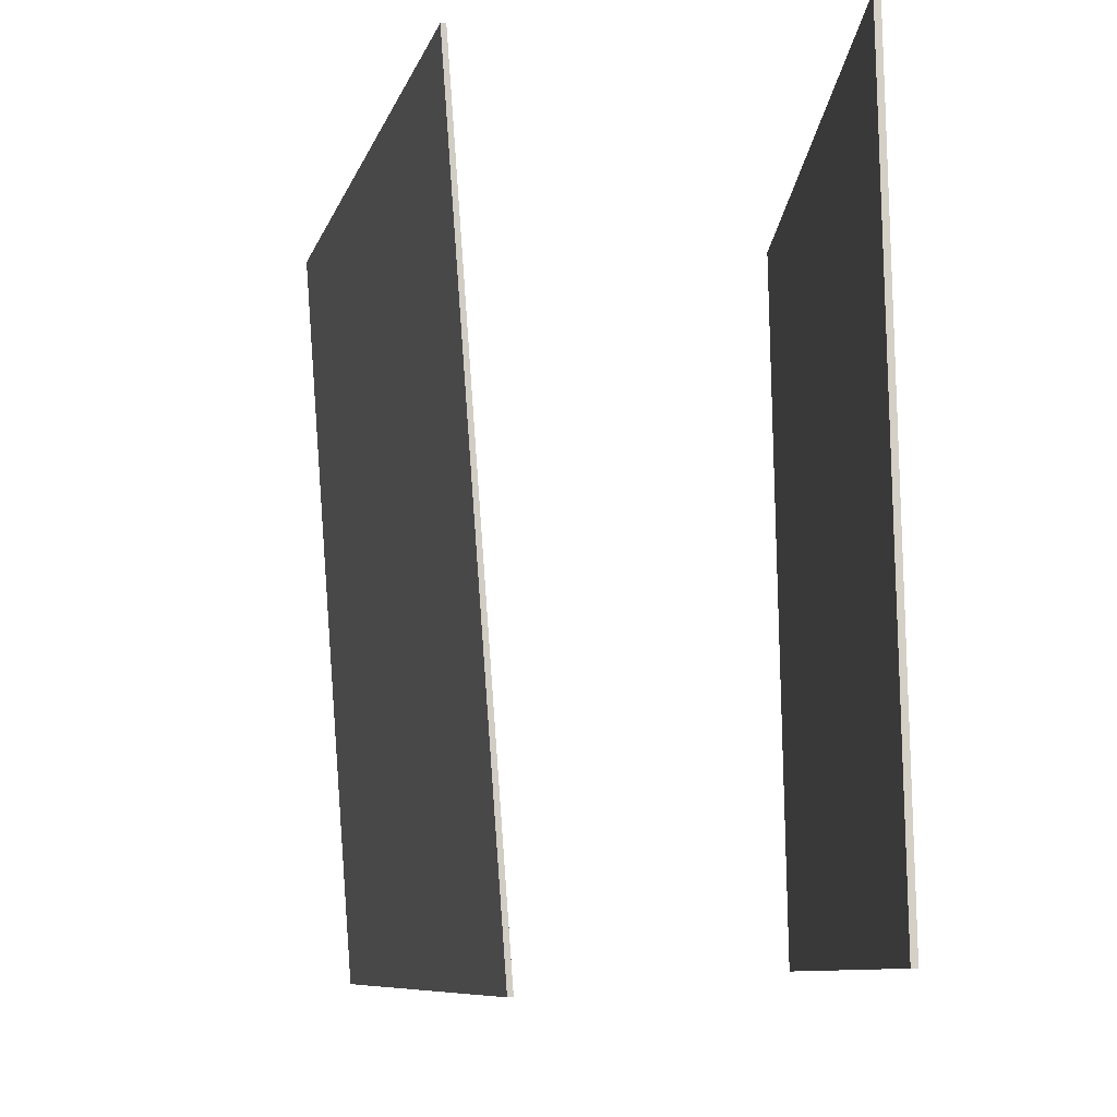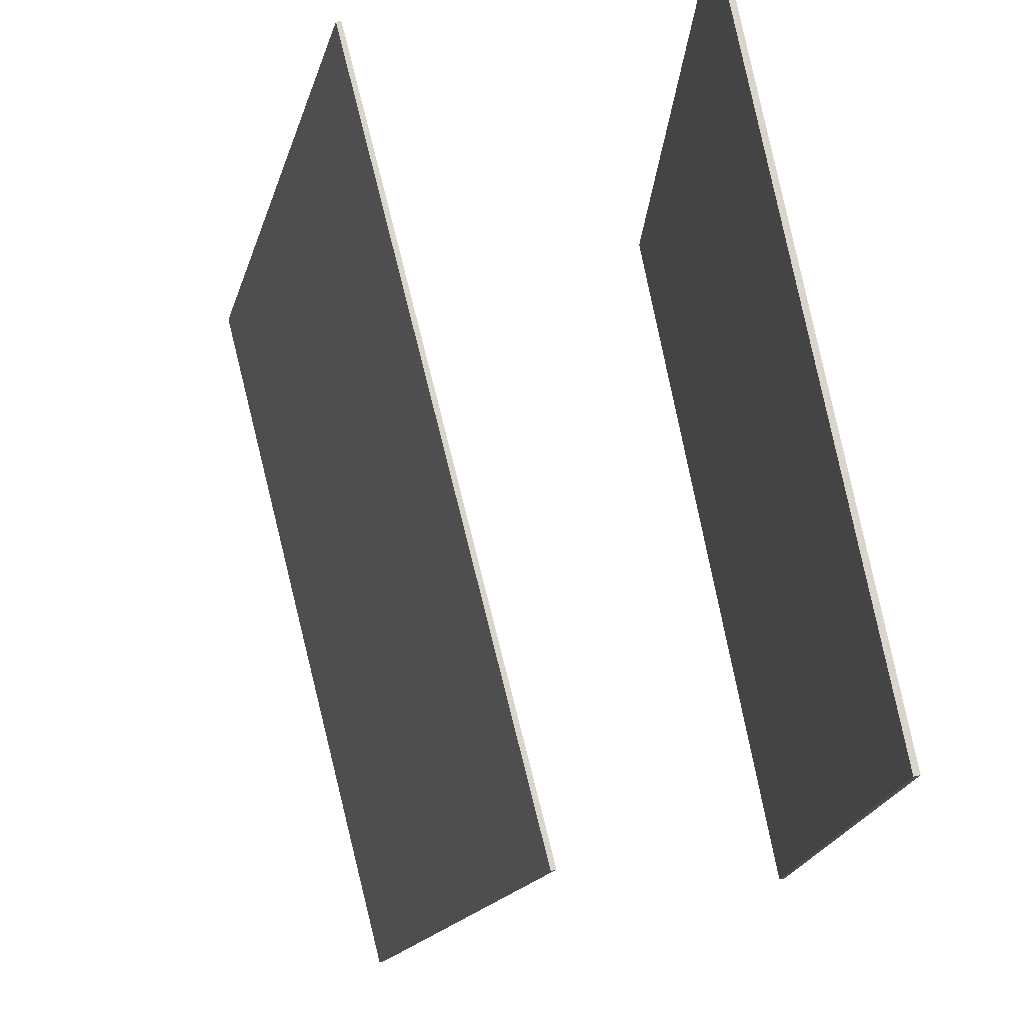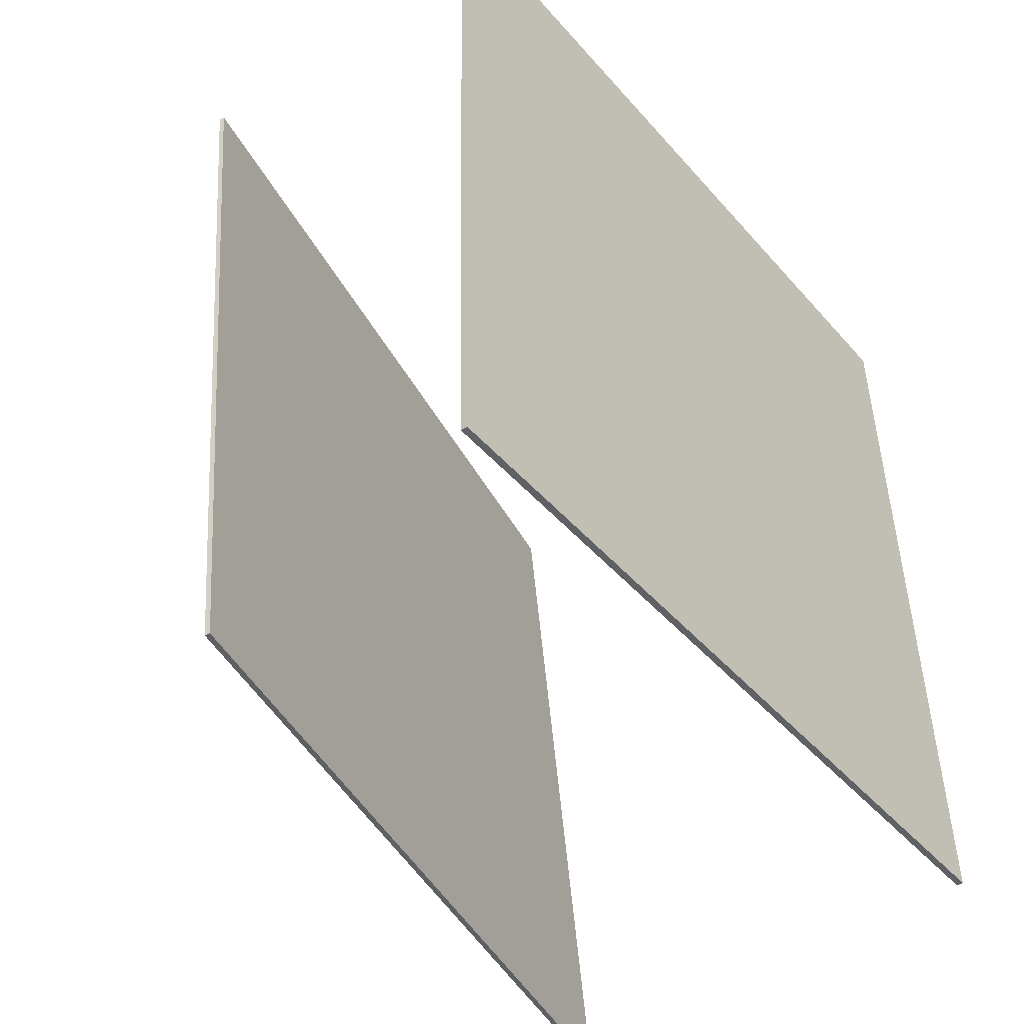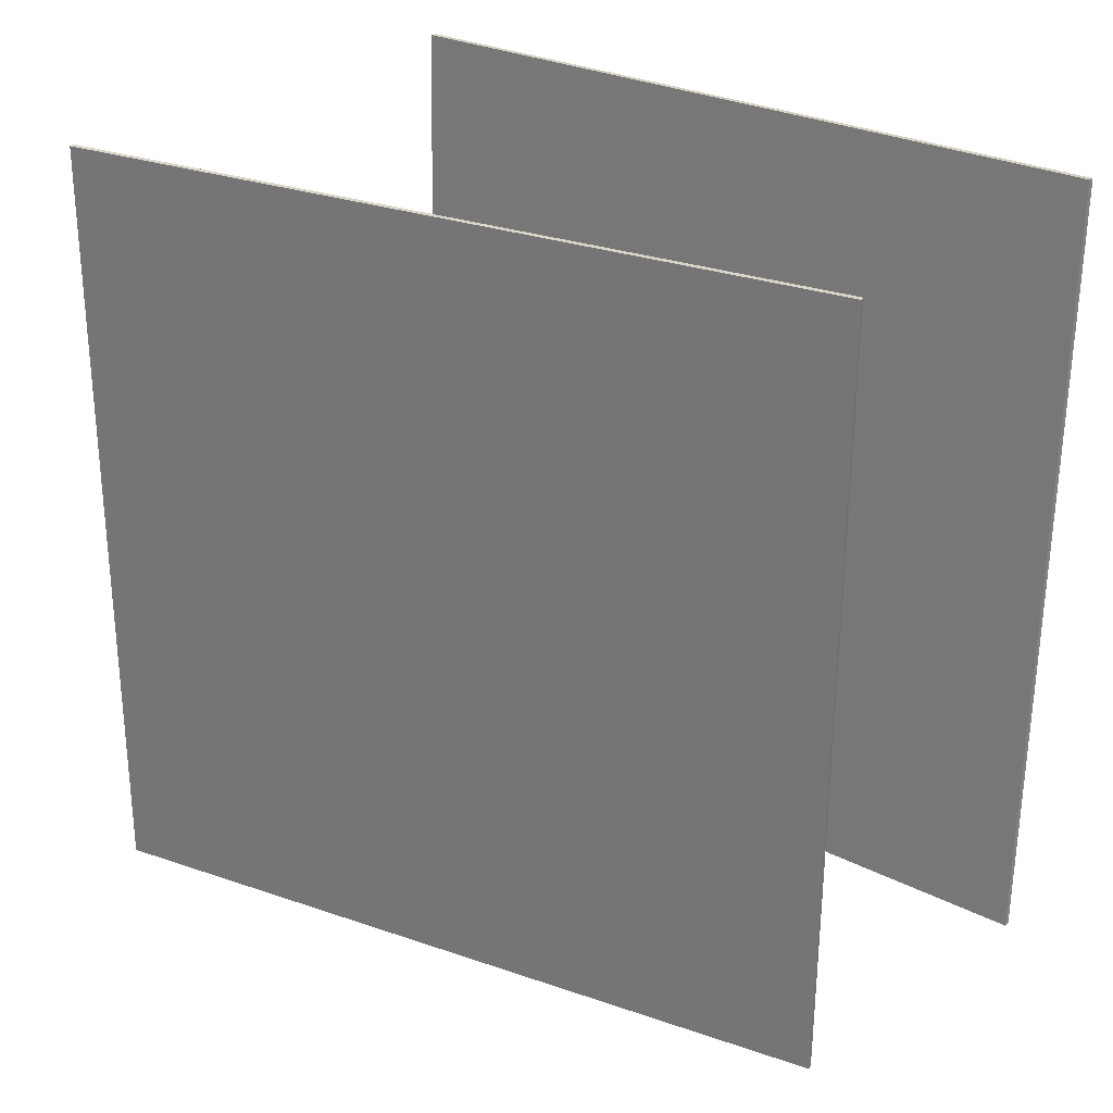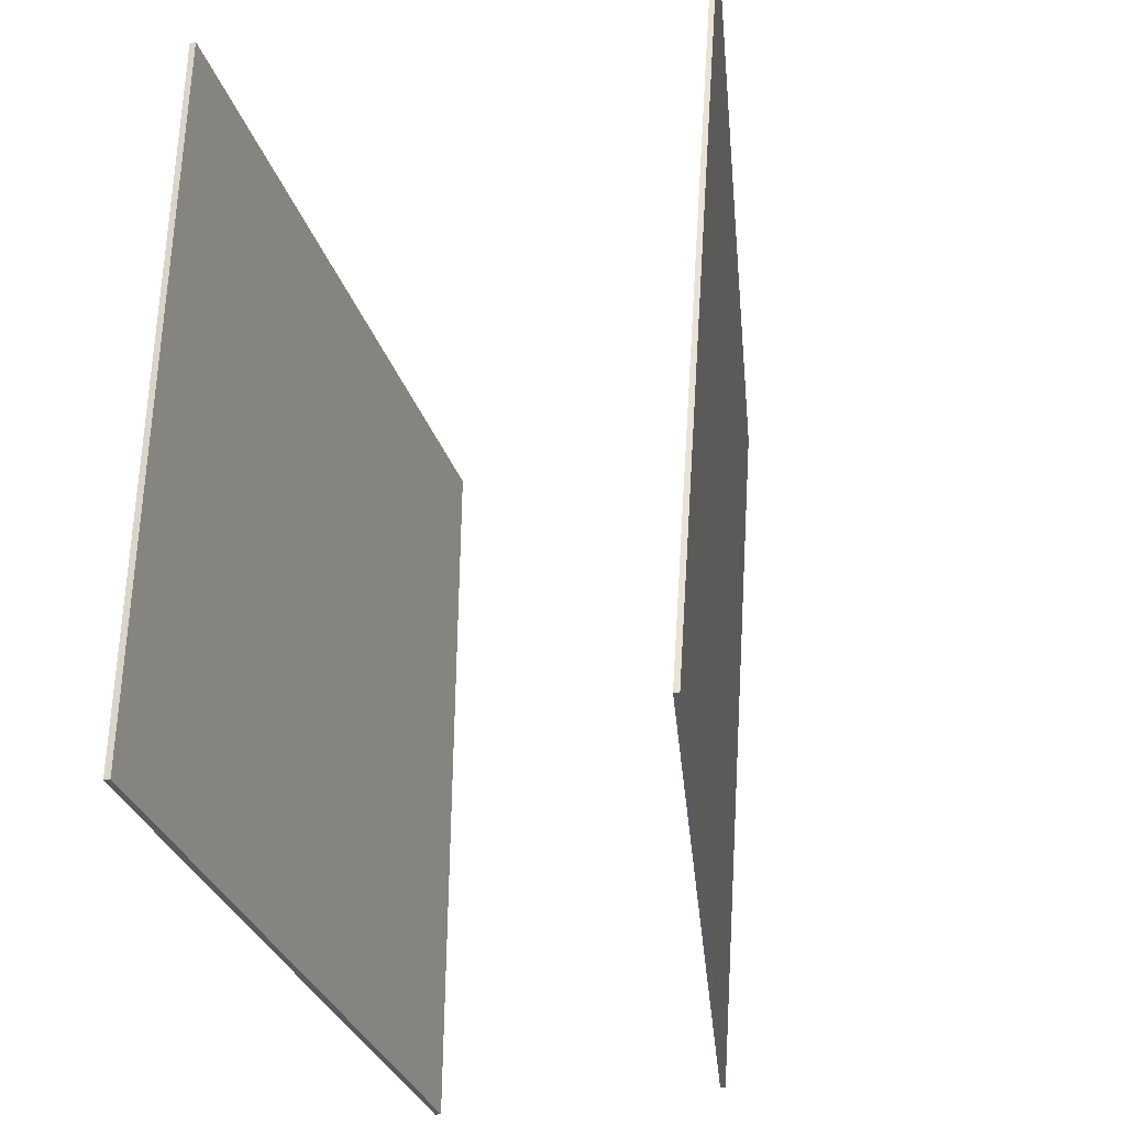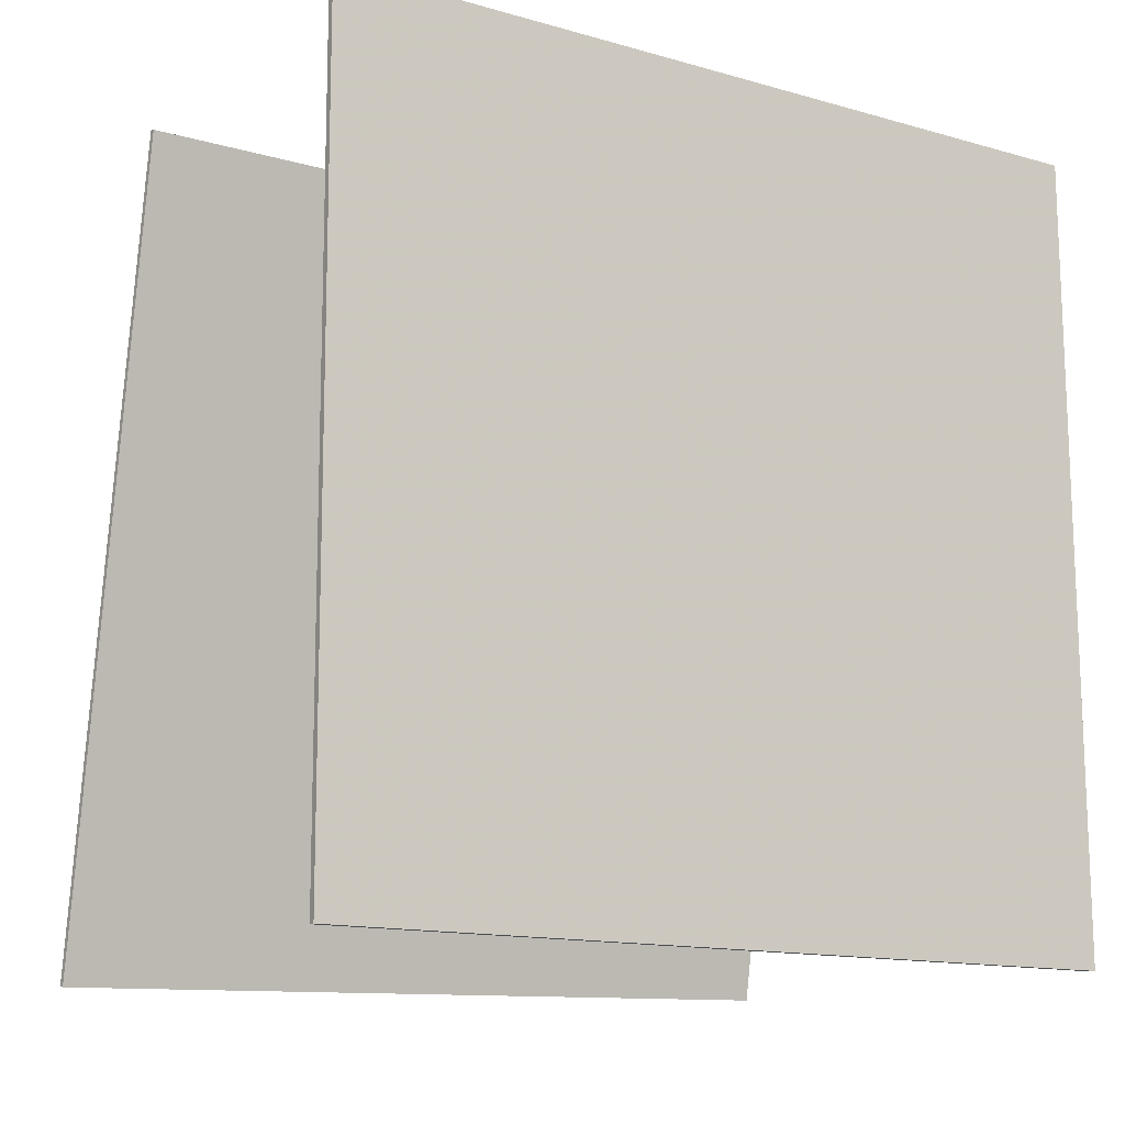
<metadata>
{"format":"obj","ext":"obj","renderer":"f3d","projection":"perspective","resolution":1024,"background":"white","views":[{"elev":79.5,"azim":-1.0,"up":"+Z"},{"elev":74.0,"azim":-11.0,"up":"+Z"},{"elev":-46.9,"azim":40.0,"up":"+Y"},{"elev":24.7,"azim":-49.6,"up":"+Y"},{"elev":-31.2,"azim":-160.9,"up":"+Y"},{"elev":-16.0,"azim":57.2,"up":"+Z"}]}
</metadata>
<code>
v 0.2688 0.4958 -0.4815
v 0.2613 0.4958 -0.4813
v 0.2983 0.4745 0.435
v 0.2908 0.4745 0.4352
v 0.2685 -0.439 -0.5033
v 0.261 -0.439 -0.503
v 0.298 -0.4603 0.4132
v 0.2905 -0.4603 0.4135
f 1.0 7.0 5.0
f 1.0 3.0 7.0
f 1.0 4.0 3.0
f 1.0 2.0 4.0
f 3.0 8.0 7.0
f 3.0 4.0 8.0
f 5.0 7.0 8.0
f 5.0 8.0 6.0
f 1.0 5.0 6.0
f 1.0 6.0 2.0
f 2.0 6.0 8.0
f 2.0 8.0 4.0
v -0.2918 -0.445 -0.5024
v -0.07799 -0.4795 0.3843
v -0.3427 0.4849 -0.4539
v -0.1289 0.4504 0.4328
v -0.2859 -0.4446 -0.5038
v -0.07207 -0.4791 0.3829
v -0.3368 0.4853 -0.4553
v -0.123 0.4508 0.4313
f 9.0 15.0 13.0
f 9.0 11.0 15.0
f 9.0 12.0 11.0
f 9.0 10.0 12.0
f 11.0 16.0 15.0
f 11.0 12.0 16.0
f 13.0 15.0 16.0
f 13.0 16.0 14.0
f 9.0 13.0 14.0
f 9.0 14.0 10.0
f 10.0 14.0 16.0
f 10.0 16.0 12.0

</code>
